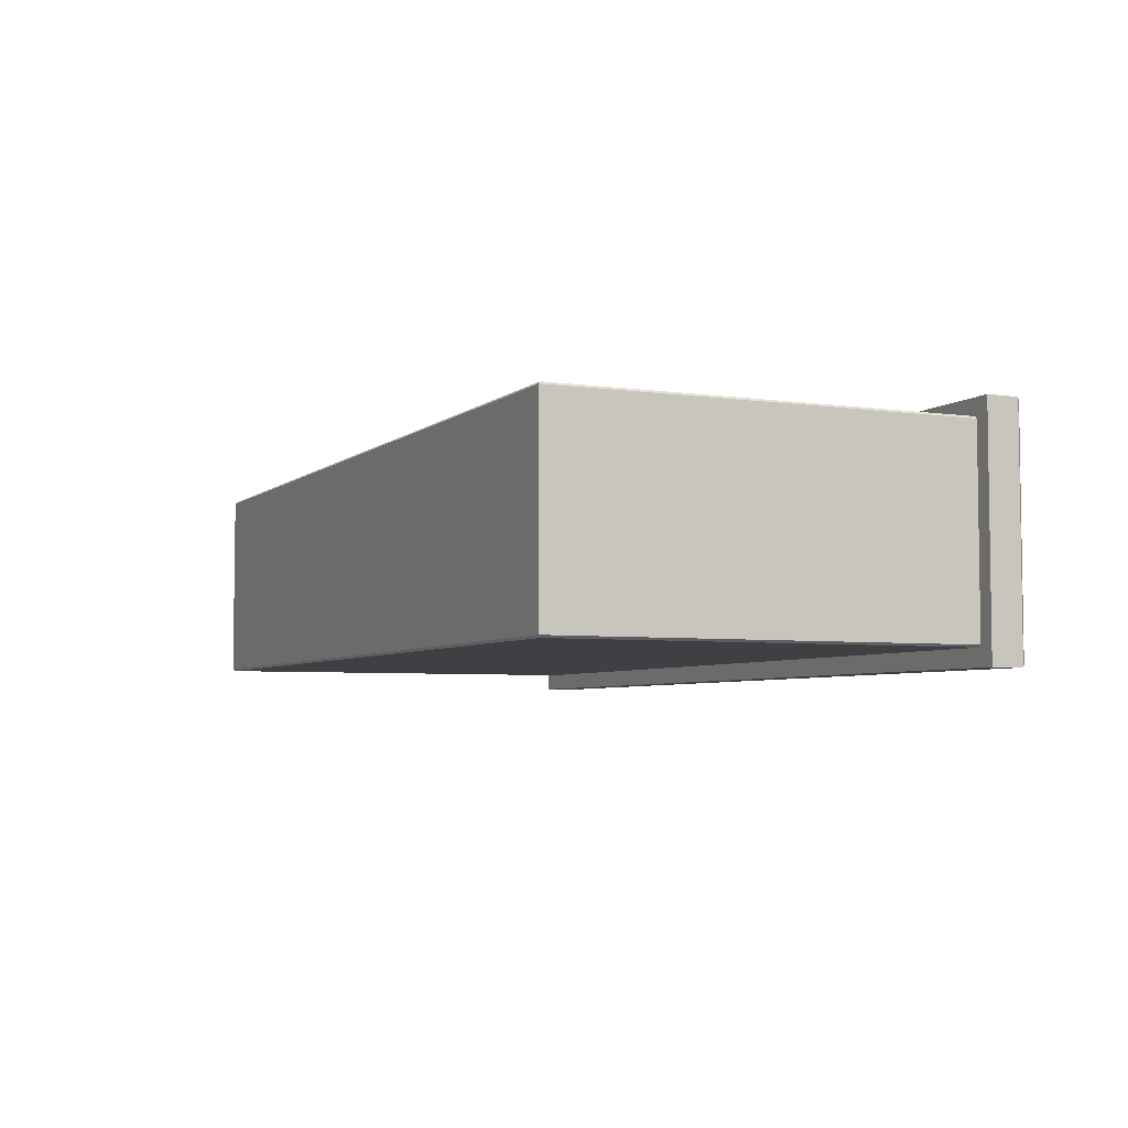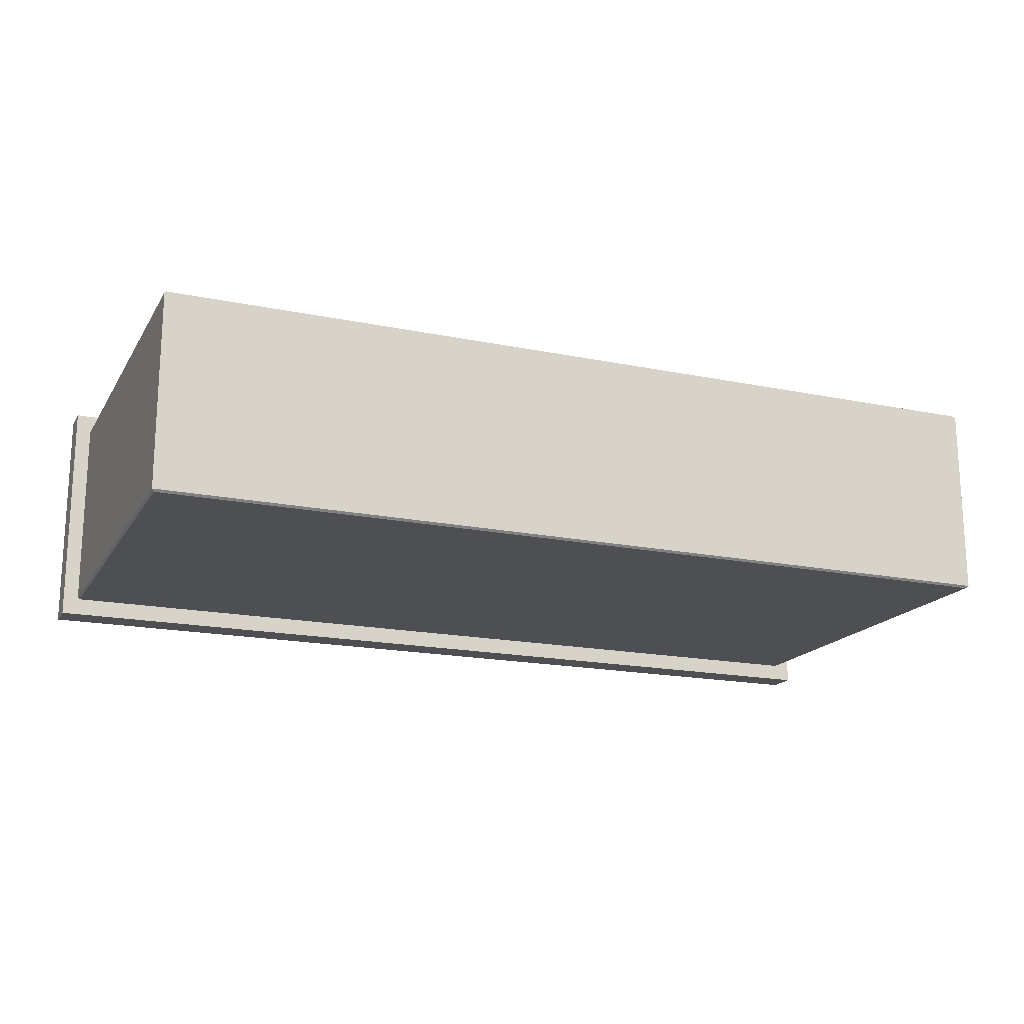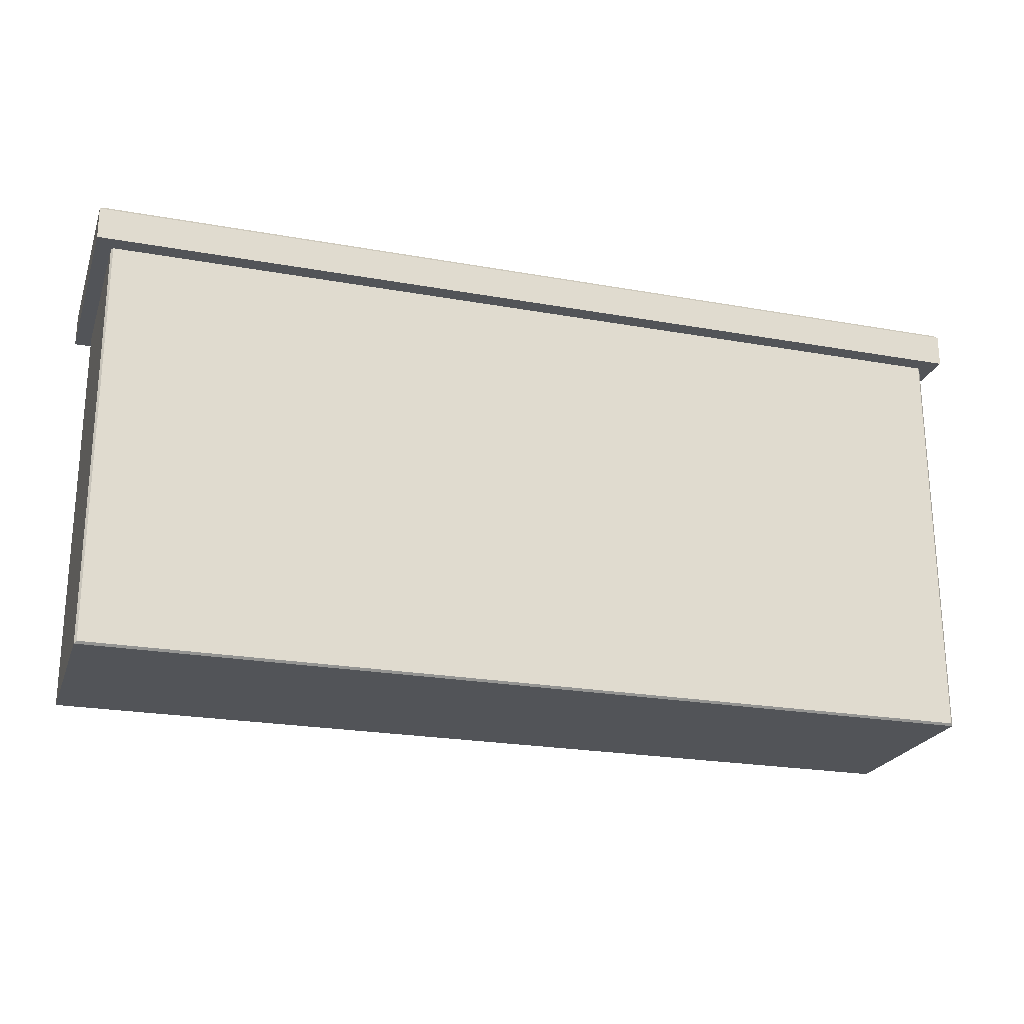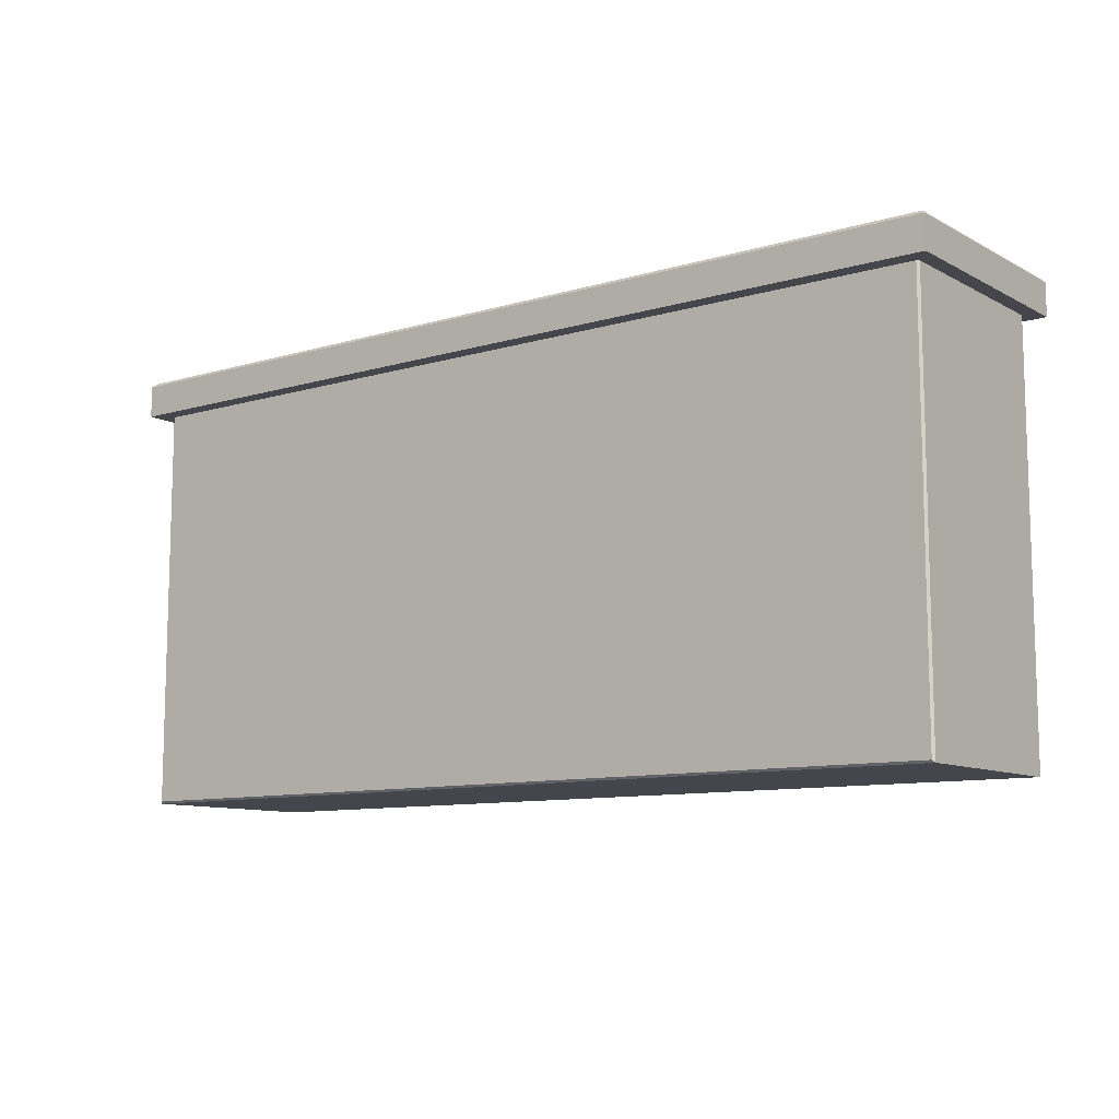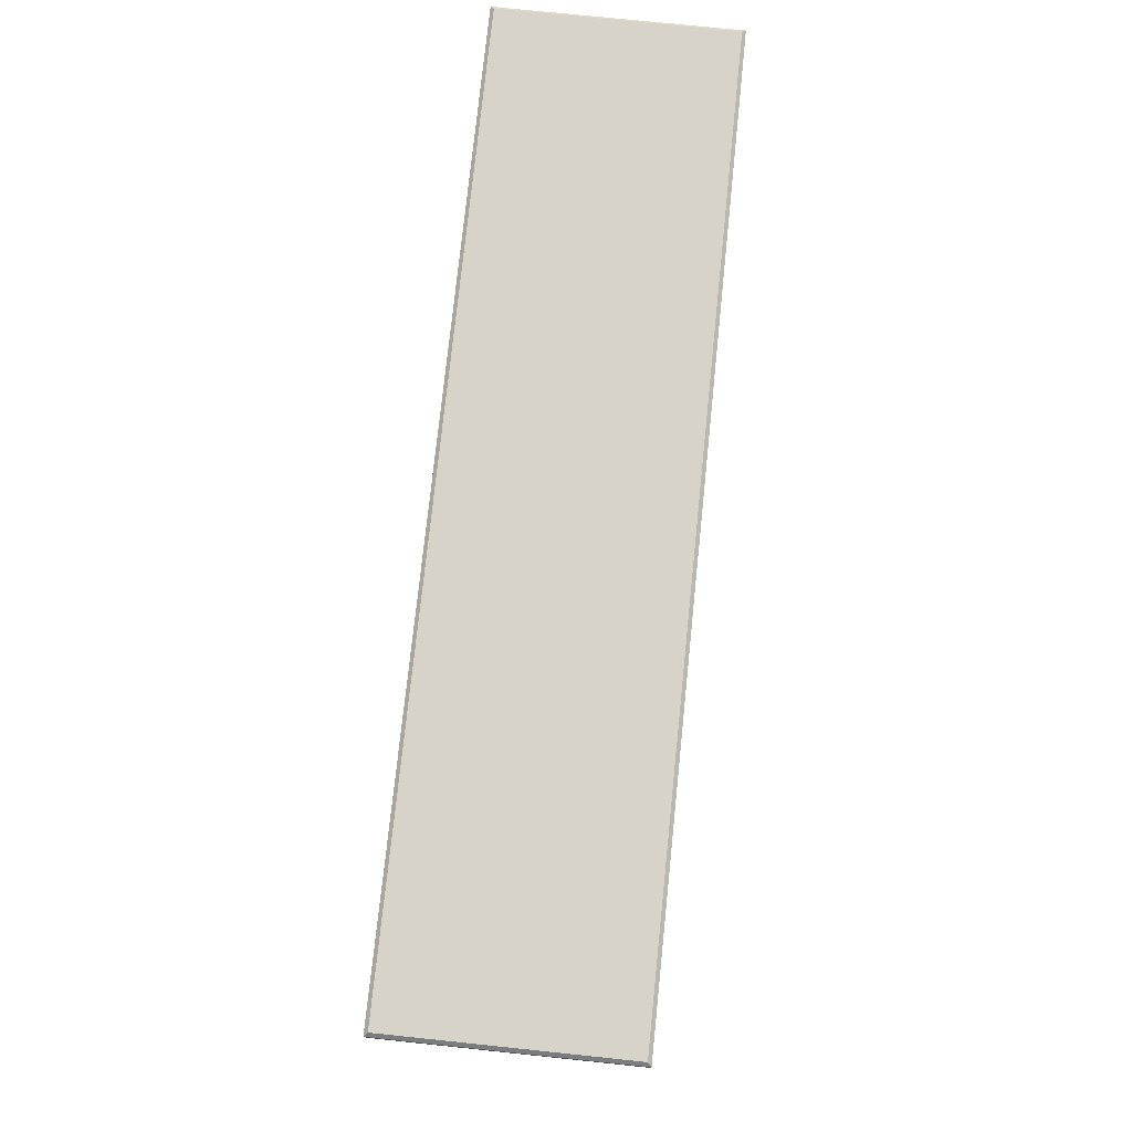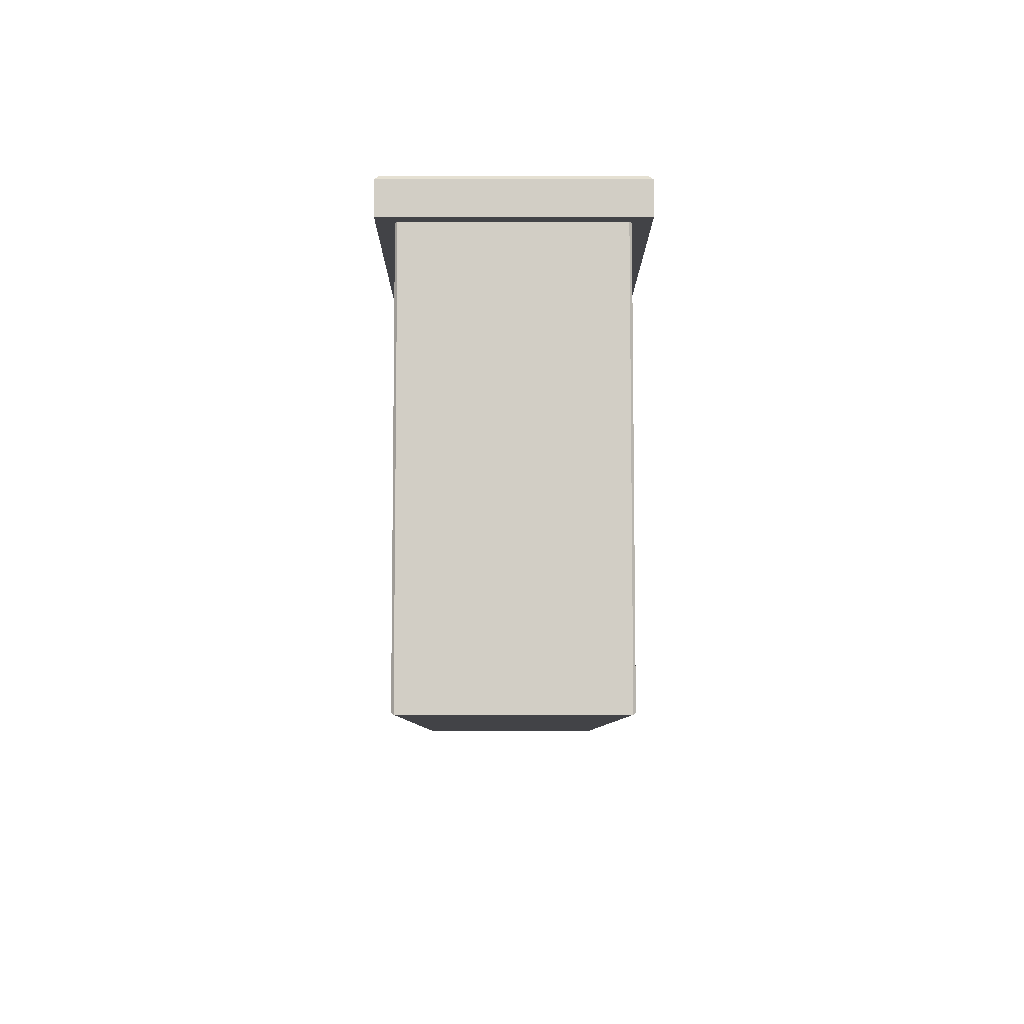
<metadata>
{"format":"obj","ext":"obj","renderer":"f3d","projection":"perspective","resolution":1024,"background":"white","views":[{"elev":-4.9,"azim":-114.5,"up":"+Y"},{"elev":-17.7,"azim":157.9,"up":"+Y"},{"elev":-23.0,"azim":-17.0,"up":"+Z"},{"elev":-10.1,"azim":37.1,"up":"+Z"},{"elev":76.0,"azim":95.9,"up":"+Z"},{"elev":-7.4,"azim":-90.2,"up":"+Z"}]}
</metadata>
<code>
v -66.8 197.8 33.09
v 66.8 197.8 33.09
v -66.8 163.9 33.09
v 66.8 163.9 33.09
v 0 197.8 33.09
v 0 163.9 33.09
v -66.28 164.5 38.31
v -66.8 163.9 37.79
v 0 163.9 37.79
v 0 164.5 38.31
v -66.28 197.3 38.31
v -66.8 197.8 37.79
v 0 197.8 37.79
v 0 197.3 38.31
v 66.8 163.9 37.79
v 66.28 164.5 38.31
v 66.28 197.3 38.31
v 66.8 197.8 37.79
v 0 166.4 33.56
v 0 168 33.56
v -64.56 195.1 -26.74
v -64.24 195.4 -26.42
v 0 195.1 -26.74
v 0 195.4 -26.42
v -64.56 166.8 -26.74
v -64.24 166.4 -26.42
v 0 166.8 -26.74
v 0 166.4 -26.42
v -64.24 195.4 33.56
v -64.56 195.1 33.56
v 64.24 195.4 33.56
v 64.56 195.1 33.56
v 64.56 195.1 -26.74
v 64.24 195.4 -26.42
v -64.56 166.8 33.56
v -64.24 166.4 33.56
v 64.24 166.4 33.56
v 64.56 166.8 33.56
v 64.56 166.8 -26.74
v 64.24 166.4 -26.42
v -62.01 195.1 -24.18
v -62.32 195.4 -24.5
v 0 195.4 -24.5
v 0 195.1 -24.19
v 0 168.6 -24.92
v 0 168.2 -24.61
v -61.68 167.9 -23.86
v -62.01 168.2 -24.17
v -61.68 167.7 33.56
v -62.01 168 33.56
v 62.01 168 33.56
v 61.68 167.7 33.56
v 61.68 167.9 -23.86
v 62.01 168.2 -24.17
v 62.01 195.1 -24.18
v 62.32 195.4 -24.5
v 62.02 195.1 33.56
v 62.32 195.4 33.56
v -62.32 195.4 33.56
v -62.02 195.1 33.56
f 1 5 6 3
f 6 5 2 4
f 7 8 9 10
f 8 7 11 12
f 10 9 15 16
f 12 11 14 13
f 13 14 17 18
f 16 15 18 17
f 7 10 14 11
f 12 13 5 1
f 3 6 9 8
f 15 4 2 18
f 3 8 12 1
f 13 18 2 5
f 9 6 4 15
f 14 10 16 17
f 21 22 24 23
f 22 21 30 29
f 23 24 34 33
f 25 26 36 35
f 26 25 27 28
f 28 27 39 40
f 31 32 33 34
f 38 37 40 39
f 41 42 59 60
f 42 41 44 43
f 43 44 55 56
f 45 46 53 54
f 46 45 48 47
f 47 48 50 49
f 52 51 54 53
f 56 55 57 58
f 41 48 45 44
f 47 49 20 46
f 51 57 55 54
f 48 41 60 50
f 45 54 55 44
f 20 52 53 46
f 21 23 27 25
f 26 28 19 36
f 38 39 33 32
f 25 35 30 21
f 27 23 33 39
f 19 28 40 37
f 22 42 43 24
f 34 56 58 31
f 22 29 59 42
f 24 43 56 34

</code>
